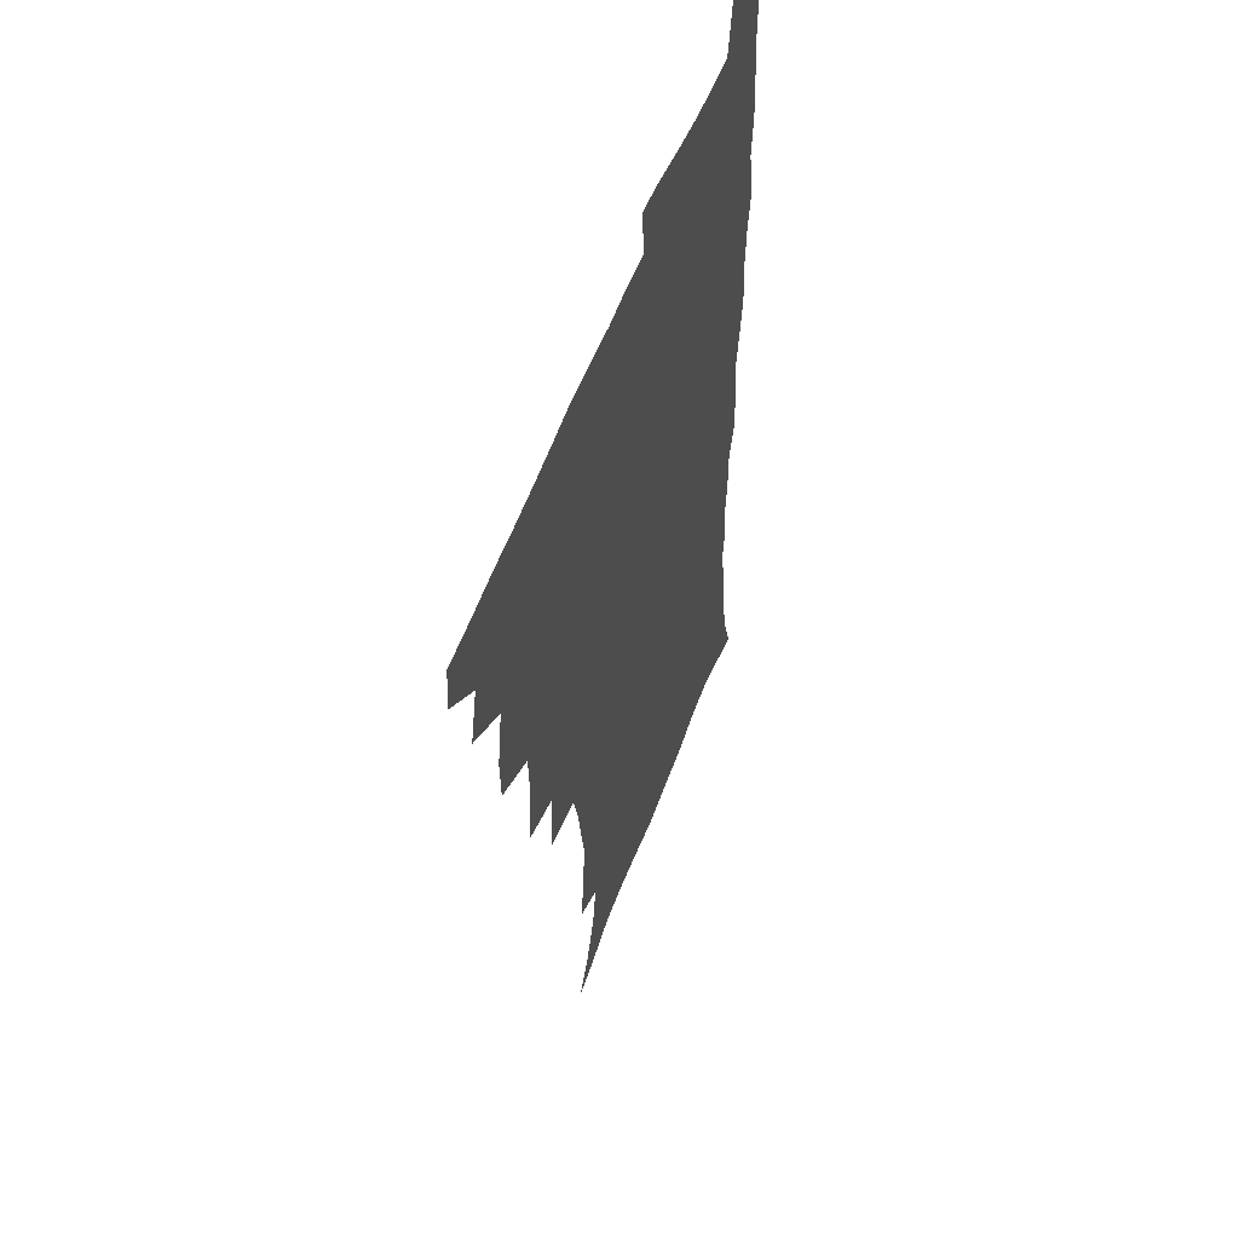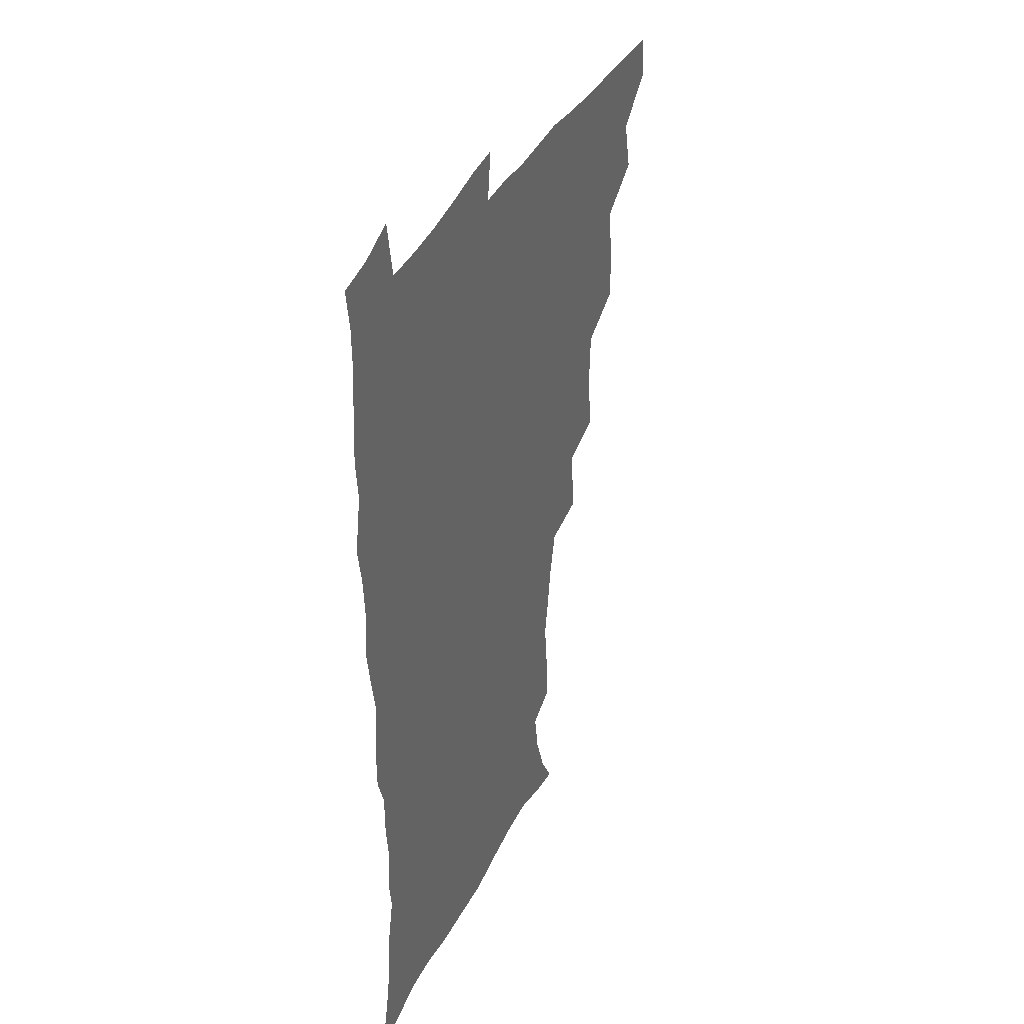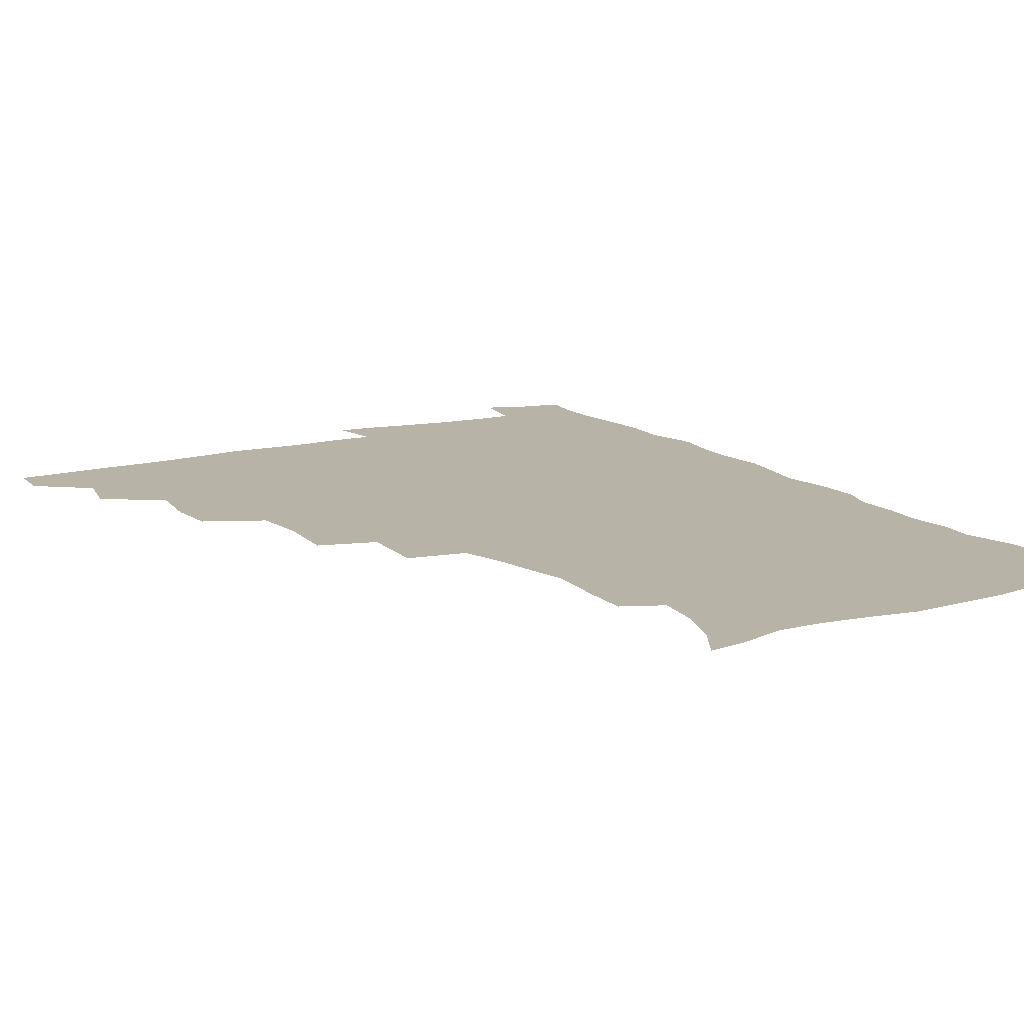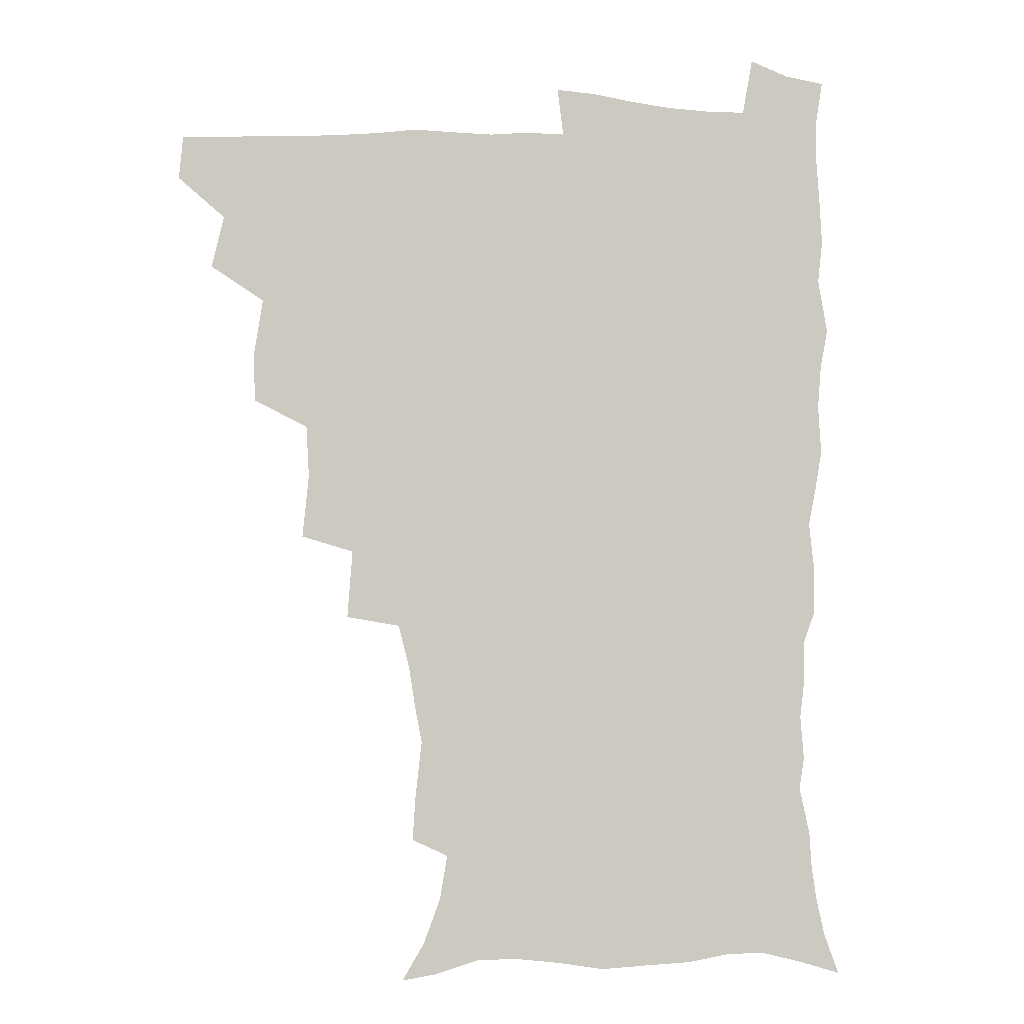
<metadata>
{"format":"obj","ext":"obj","renderer":"f3d","projection":"perspective","resolution":1024,"background":"white","views":[{"elev":54.0,"azim":-70.1,"up":"+Y"},{"elev":37.7,"azim":113.7,"up":"+Y"},{"elev":12.8,"azim":-30.9,"up":"+Z"},{"elev":-2.7,"azim":-7.3,"up":"+Y"}]}
</metadata>
<code>
v 464.4 492.4 0
v 466 508.4 0
v 477.2 458 0
v 481.9 477.5 0
v 482.4 493.6 0
v 482.5 509 0
v 494.3 405.9 0
v 493.8 423.7 0
v 497.2 445.1 0
v 498.5 462.9 0
v 499.6 479.1 0
v 498.5 494.5 0
v 497.5 510.1 0
v 512.9 353.1 0
v 515.3 376.7 0
v 514.3 396 0
v 516 417 0
v 515.4 433.5 0
v 516.2 450.5 0
v 517.3 466.3 0
v 515.5 480.4 0
v 514.5 495 0
v 513.1 510.3 0
v 530.5 321.8 0
v 532.4 347.3 0
v 532 367.3 0
v 532 386.5 0
v 531.6 404 0
v 530.4 419 0
v 529.8 434.4 0
v 531 451.6 0
v 531.3 466.9 0
v 530.3 481.3 0
v 529.2 495.9 0
v 527.9 511.1 0
v 556.1 235.3 0
v 557.2 251.8 0
v 559.6 273 0
v 557.1 286.1 0
v 554.6 302.4 0
v 550.5 318.4 0
v 548.7 337.7 0
v 547.9 356.2 0
v 547 373.5 0
v 547 391.7 0
v 546 406.5 0
v 545.5 422 0
v 546.5 438.7 0
v 545.9 453 0
v 546.2 467.8 0
v 544.7 482.3 0
v 543.8 496.8 0
v 542.4 512.3 0
v 552.3 181.1 0
v 560.6 195.2 0
v 566.9 212.4 0
v 569.6 228.9 0
v 570 245.7 0
v 570.5 262.5 0
v 570.1 278.8 0
v 569 296.3 0
v 566.3 310.7 0
v 564.7 328.2 0
v 562.5 343.4 0
v 562.4 362.2 0
v 561.9 379.1 0
v 560.3 392.9 0
v 561.1 410.1 0
v 561.2 425.8 0
v 560.8 440.2 0
v 561.2 455 0
v 560.1 468.7 0
v 560.1 482.6 0
v 558.7 497.2 0
v 556.7 514.1 0
v 565.1 183.2 0
v 572.1 197.4 0
v 581.4 220.9 0
v 582.7 237.9 0
v 583.2 254.5 0
v 581.9 267.5 0
v 581.6 284.4 0
v 581.2 303.8 0
v 580 319 0
v 578 333.6 0
v 577.2 350.4 0
v 575.9 365.1 0
v 576.1 383 0
v 575.9 397.9 0
v 574.8 411.3 0
v 575.5 427.8 0
v 575.3 441.9 0
v 575 455.5 0
v 574.4 469.1 0
v 574.4 482.9 0
v 573.1 497.7 0
v 571.7 513.4 0
v 582.1 188.4 0
v 590.8 209 0
v 593.5 224.8 0
v 594.7 241.6 0
v 595 258.8 0
v 594.4 274.2 0
v 594.1 290 0
v 592.8 304.5 0
v 592.3 324.5 0
v 590.9 336.1 0
v 590.4 353.3 0
v 589.7 368.3 0
v 589.2 383.1 0
v 589.4 399.7 0
v 588.9 413.3 0
v 588.9 427.7 0
v 589.1 442.2 0
v 588.8 455.8 0
v 588.8 469.5 0
v 588.4 483.4 0
v 587.5 498.1 0
v 586.8 512.9 0
v 597.1 188.5 0
v 603.9 209.8 0
v 606.6 228.8 0
v 607 245.1 0
v 606.7 259.5 0
v 605.9 273.4 0
v 605.8 292.8 0
v 605.7 309.7 0
v 604.5 323.7 0
v 603.8 339 0
v 603.5 356 0
v 603.1 370.8 0
v 602.8 384.8 0
v 602.7 400.2 0
v 602.9 415.2 0
v 602.8 428.9 0
v 602.9 442.8 0
v 602.9 456.1 0
v 603.1 469.7 0
v 603.1 483.4 0
v 602.7 497.4 0
v 601.1 514.1 0
v 613.7 186.7 0
v 617.9 211.3 0
v 619.1 229.3 0
v 619.1 246.2 0
v 619.2 264.2 0
v 618.7 280.4 0
v 618.2 292.3 0
v 617.5 312.6 0
v 617 325.3 0
v 616.7 341.8 0
v 616.3 356.2 0
v 616.1 370.5 0
v 616.1 386.7 0
v 616 401.3 0
v 616.1 415.6 0
v 616.3 429.2 0
v 616.3 442.4 0
v 616.7 456.2 0
v 617.5 470.2 0
v 617.4 483.3 0
v 616.9 497.3 0
v 615.7 513.7 0
v 613.5 531.6 0
v 631 183.9 0
v 631.7 210.1 0
v 631.8 233 0
v 631.7 247.5 0
v 631.3 265.1 0
v 630.8 279 0
v 630.5 295.8 0
v 629.8 310.9 0
v 629.4 326.3 0
v 629.1 342.7 0
v 629.2 355.5 0
v 629 371.4 0
v 629 386.3 0
v 629.1 400.9 0
v 629.2 415.1 0
v 629.7 430.8 0
v 630.1 443.1 0
v 630.4 456.2 0
v 630.8 470 0
v 631.1 483.3 0
v 631 497.2 0
v 630 513 0
v 627.8 530.5 0
v 648.6 185 0
v 645.9 211.8 0
v 645.4 228.4 0
v 644.3 245.9 0
v 643.3 264.6 0
v 642.9 279.5 0
v 642.4 296.3 0
v 642 312 0
v 642.2 324.7 0
v 641.7 341 0
v 641.7 356.4 0
v 642 370.5 0
v 642.1 385.5 0
v 642.2 400 0
v 642.2 416 0
v 642.9 429.2 0
v 643.4 442.4 0
v 643.9 456 0
v 644.3 470 0
v 644.7 483.2 0
v 645 496.9 0
v 645.9 510 0
v 643.2 527.8 0
v 665.6 186 0
v 660.7 209.1 0
v 657.9 229.8 0
v 657.1 244.2 0
v 655.2 263.7 0
v 655.5 277.1 0
v 654.1 295.9 0
v 654.1 310.3 0
v 654.5 324.1 0
v 654.3 339.8 0
v 654.2 355.1 0
v 655.3 368.1 0
v 655.3 383.6 0
v 656.1 397 0
v 655.4 414 0
v 656.1 427.8 0
v 657.2 440.8 0
v 657.3 455.6 0
v 657.6 469.6 0
v 658.4 482.9 0
v 659 496.5 0
v 659.3 510.2 0
v 658.6 525.7 0
v 680.7 188.8 0
v 674.9 208.4 0
v 671.4 227 0
v 669.6 243.4 0
v 668.4 259.4 0
v 667.5 275.8 0
v 666.4 292.8 0
v 666.1 308.1 0
v 667.2 321.3 0
v 666.9 337.5 0
v 668.1 350.7 0
v 668.4 365.7 0
v 668 382.2 0
v 669.1 395.6 0
v 668.3 412.6 0
v 669.6 426 0
v 670.3 440.2 0
v 671.4 453.8 0
v 671.4 468.4 0
v 671.9 482.9 0
v 673 496.3 0
v 673.5 510.4 0
v 674 524.7 0
v 694.9 189.1 0
v 690 205.1 0
v 685.7 222.8 0
v 682.4 240.7 0
v 680.7 256.8 0
v 680.2 271.9 0
v 679.3 288.1 0
v 680.4 301.3 0
v 679.2 319.2 0
v 680.6 332.5 0
v 680.6 348.2 0
v 681.7 362.1 0
v 681.4 378.5 0
v 682.7 392.4 0
v 683.1 407.8 0
v 683.6 422.8 0
v 683.9 438 0
v 685.6 451.7 0
v 684.8 468 0
v 686 481.6 0
v 686.8 495.7 0
v 688.1 509.9 0
v 688.9 524.6 0
v 692.6 545.7 0
v 710.5 185.2 0
v 705 201 0
v 701.2 216.6 0
v 698.5 232.3 0
v 694.8 250.3 0
v 694.2 264.9 0
v 693.3 280.8 0
v 693 296.4 0
v 693.9 310.7 0
v 695.2 324.9 0
v 696.9 338.9 0
v 696 356 0
v 696.8 371.1 0
v 699 384.9 0
v 698.7 401.4 0
v 700.4 415.9 0
v 698.8 433.6 0
v 701.6 447.2 0
v 699.6 465 0
v 700.1 479.8 0
v 701.8 494 0
v 702.9 508.8 0
v 703.3 523.5 0
v 706.9 540 0
v 725.8 180.6 0
v 720.3 195.7 0
v 717.3 209.1 0
v 715.3 222.4 0
v 714.5 235.8 0
v 710.6 253.6 0
v 712.4 265.5 0
v 711 282.1 0
v 712.6 295.8 0
v 712.8 311.7 0
v 717 323.7 0
v 717.2 340 0
v 715.1 359 0
v 717.8 373.1 0
v 720.3 387.9 0
v 719.1 405.9 0
v 720.3 422 0
v 723 436.8 0
v 719.5 456.8 0
v 721.2 472.7 0
v 720.2 489.7 0
v 718.9 507.1 0
v 719.2 522.6 0
v 721.6 537.4 0
f 4 5 1
f 1 5 2
f 5 6 2
f 9 10 3
f 3 10 4
f 10 11 4
f 4 11 5
f 11 12 5
f 5 12 6
f 12 13 6
f 16 17 7
f 7 17 8
f 17 18 8
f 8 18 9
f 18 19 9
f 9 19 10
f 19 20 10
f 10 20 11
f 20 21 11
f 11 21 12
f 21 22 12
f 12 22 13
f 22 23 13
f 25 26 14
f 14 26 15
f 26 27 15
f 15 27 16
f 27 28 16
f 16 28 17
f 28 29 17
f 17 29 18
f 29 30 18
f 18 30 19
f 30 31 19
f 19 31 20
f 31 32 20
f 20 32 21
f 32 33 21
f 21 33 22
f 33 34 22
f 22 34 23
f 34 35 23
f 41 42 24
f 24 42 25
f 42 43 25
f 25 43 26
f 43 44 26
f 26 44 27
f 44 45 27
f 27 45 28
f 45 46 28
f 28 46 29
f 46 47 29
f 29 47 30
f 47 48 30
f 30 48 31
f 48 49 31
f 31 49 32
f 49 50 32
f 32 50 33
f 50 51 33
f 33 51 34
f 51 52 34
f 34 52 35
f 52 53 35
f 57 58 36
f 36 58 37
f 58 59 37
f 37 59 38
f 59 60 38
f 38 60 39
f 60 61 39
f 39 61 40
f 61 62 40
f 40 62 41
f 62 63 41
f 41 63 42
f 63 64 42
f 42 64 43
f 64 65 43
f 43 65 44
f 65 66 44
f 44 66 45
f 66 67 45
f 45 67 46
f 67 68 46
f 46 68 47
f 68 69 47
f 47 69 48
f 69 70 48
f 48 70 49
f 70 71 49
f 49 71 50
f 71 72 50
f 50 72 51
f 72 73 51
f 51 73 52
f 73 74 52
f 52 74 53
f 74 75 53
f 54 76 55
f 76 77 55
f 55 77 56
f 77 78 56
f 56 78 57
f 78 79 57
f 57 79 58
f 79 80 58
f 58 80 59
f 80 81 59
f 59 81 60
f 81 82 60
f 60 82 61
f 82 83 61
f 61 83 62
f 83 84 62
f 62 84 63
f 84 85 63
f 63 85 64
f 85 86 64
f 64 86 65
f 86 87 65
f 65 87 66
f 87 88 66
f 66 88 67
f 88 89 67
f 67 89 68
f 89 90 68
f 68 90 69
f 90 91 69
f 69 91 70
f 91 92 70
f 70 92 71
f 92 93 71
f 71 93 72
f 93 94 72
f 72 94 73
f 94 95 73
f 73 95 74
f 95 96 74
f 74 96 75
f 96 97 75
f 76 98 77
f 98 99 77
f 77 99 78
f 99 100 78
f 78 100 79
f 100 101 79
f 79 101 80
f 101 102 80
f 80 102 81
f 102 103 81
f 81 103 82
f 103 104 82
f 82 104 83
f 104 105 83
f 83 105 84
f 105 106 84
f 84 106 85
f 106 107 85
f 85 107 86
f 107 108 86
f 86 108 87
f 108 109 87
f 87 109 88
f 109 110 88
f 88 110 89
f 110 111 89
f 89 111 90
f 111 112 90
f 90 112 91
f 112 113 91
f 91 113 92
f 113 114 92
f 92 114 93
f 114 115 93
f 93 115 94
f 115 116 94
f 94 116 95
f 116 117 95
f 95 117 96
f 117 118 96
f 96 118 97
f 118 119 97
f 98 120 99
f 120 121 99
f 99 121 100
f 121 122 100
f 100 122 101
f 122 123 101
f 101 123 102
f 123 124 102
f 102 124 103
f 124 125 103
f 103 125 104
f 125 126 104
f 104 126 105
f 126 127 105
f 105 127 106
f 127 128 106
f 106 128 107
f 128 129 107
f 107 129 108
f 129 130 108
f 108 130 109
f 130 131 109
f 109 131 110
f 131 132 110
f 110 132 111
f 132 133 111
f 111 133 112
f 133 134 112
f 112 134 113
f 134 135 113
f 113 135 114
f 135 136 114
f 114 136 115
f 136 137 115
f 115 137 116
f 137 138 116
f 116 138 117
f 138 139 117
f 117 139 118
f 139 140 118
f 118 140 119
f 140 141 119
f 120 142 121
f 142 143 121
f 121 143 122
f 143 144 122
f 122 144 123
f 144 145 123
f 123 145 124
f 145 146 124
f 124 146 125
f 146 147 125
f 125 147 126
f 147 148 126
f 126 148 127
f 148 149 127
f 127 149 128
f 149 150 128
f 128 150 129
f 150 151 129
f 129 151 130
f 151 152 130
f 130 152 131
f 152 153 131
f 131 153 132
f 153 154 132
f 132 154 133
f 154 155 133
f 133 155 134
f 155 156 134
f 134 156 135
f 156 157 135
f 135 157 136
f 157 158 136
f 136 158 137
f 158 159 137
f 137 159 138
f 159 160 138
f 138 160 139
f 160 161 139
f 139 161 140
f 161 162 140
f 140 162 141
f 162 163 141
f 142 165 143
f 165 166 143
f 143 166 144
f 166 167 144
f 144 167 145
f 167 168 145
f 145 168 146
f 168 169 146
f 146 169 147
f 169 170 147
f 147 170 148
f 170 171 148
f 148 171 149
f 171 172 149
f 149 172 150
f 172 173 150
f 150 173 151
f 173 174 151
f 151 174 152
f 174 175 152
f 152 175 153
f 175 176 153
f 153 176 154
f 176 177 154
f 154 177 155
f 177 178 155
f 155 178 156
f 178 179 156
f 156 179 157
f 179 180 157
f 157 180 158
f 180 181 158
f 158 181 159
f 181 182 159
f 159 182 160
f 182 183 160
f 160 183 161
f 183 184 161
f 161 184 162
f 184 185 162
f 162 185 163
f 185 186 163
f 163 186 164
f 186 187 164
f 165 188 166
f 188 189 166
f 166 189 167
f 189 190 167
f 167 190 168
f 190 191 168
f 168 191 169
f 191 192 169
f 169 192 170
f 192 193 170
f 170 193 171
f 193 194 171
f 171 194 172
f 194 195 172
f 172 195 173
f 195 196 173
f 173 196 174
f 196 197 174
f 174 197 175
f 197 198 175
f 175 198 176
f 198 199 176
f 176 199 177
f 199 200 177
f 177 200 178
f 200 201 178
f 178 201 179
f 201 202 179
f 179 202 180
f 202 203 180
f 180 203 181
f 203 204 181
f 181 204 182
f 204 205 182
f 182 205 183
f 205 206 183
f 183 206 184
f 206 207 184
f 184 207 185
f 207 208 185
f 185 208 186
f 208 209 186
f 186 209 187
f 209 210 187
f 188 211 189
f 211 212 189
f 189 212 190
f 212 213 190
f 190 213 191
f 213 214 191
f 191 214 192
f 214 215 192
f 192 215 193
f 215 216 193
f 193 216 194
f 216 217 194
f 194 217 195
f 217 218 195
f 195 218 196
f 218 219 196
f 196 219 197
f 219 220 197
f 197 220 198
f 220 221 198
f 198 221 199
f 221 222 199
f 199 222 200
f 222 223 200
f 200 223 201
f 223 224 201
f 201 224 202
f 224 225 202
f 202 225 203
f 225 226 203
f 203 226 204
f 226 227 204
f 204 227 205
f 227 228 205
f 205 228 206
f 228 229 206
f 206 229 207
f 229 230 207
f 207 230 208
f 230 231 208
f 208 231 209
f 231 232 209
f 209 232 210
f 232 233 210
f 211 234 212
f 234 235 212
f 212 235 213
f 235 236 213
f 213 236 214
f 236 237 214
f 214 237 215
f 237 238 215
f 215 238 216
f 238 239 216
f 216 239 217
f 239 240 217
f 217 240 218
f 240 241 218
f 218 241 219
f 241 242 219
f 219 242 220
f 242 243 220
f 220 243 221
f 243 244 221
f 221 244 222
f 244 245 222
f 222 245 223
f 245 246 223
f 223 246 224
f 246 247 224
f 224 247 225
f 247 248 225
f 225 248 226
f 248 249 226
f 226 249 227
f 249 250 227
f 227 250 228
f 250 251 228
f 228 251 229
f 251 252 229
f 229 252 230
f 252 253 230
f 230 253 231
f 253 254 231
f 231 254 232
f 254 255 232
f 232 255 233
f 255 256 233
f 234 257 235
f 257 258 235
f 235 258 236
f 258 259 236
f 236 259 237
f 259 260 237
f 237 260 238
f 260 261 238
f 238 261 239
f 261 262 239
f 239 262 240
f 262 263 240
f 240 263 241
f 263 264 241
f 241 264 242
f 264 265 242
f 242 265 243
f 265 266 243
f 243 266 244
f 266 267 244
f 244 267 245
f 267 268 245
f 245 268 246
f 268 269 246
f 246 269 247
f 269 270 247
f 247 270 248
f 270 271 248
f 248 271 249
f 271 272 249
f 249 272 250
f 272 273 250
f 250 273 251
f 273 274 251
f 251 274 252
f 274 275 252
f 252 275 253
f 275 276 253
f 253 276 254
f 276 277 254
f 254 277 255
f 277 278 255
f 255 278 256
f 278 279 256
f 257 281 258
f 281 282 258
f 258 282 259
f 282 283 259
f 259 283 260
f 283 284 260
f 260 284 261
f 284 285 261
f 261 285 262
f 285 286 262
f 262 286 263
f 286 287 263
f 263 287 264
f 287 288 264
f 264 288 265
f 288 289 265
f 265 289 266
f 289 290 266
f 266 290 267
f 290 291 267
f 267 291 268
f 291 292 268
f 268 292 269
f 292 293 269
f 269 293 270
f 293 294 270
f 270 294 271
f 294 295 271
f 271 295 272
f 295 296 272
f 272 296 273
f 296 297 273
f 273 297 274
f 297 298 274
f 274 298 275
f 298 299 275
f 275 299 276
f 299 300 276
f 276 300 277
f 300 301 277
f 277 301 278
f 301 302 278
f 278 302 279
f 302 303 279
f 279 303 280
f 303 304 280
f 281 305 282
f 305 306 282
f 282 306 283
f 306 307 283
f 283 307 284
f 307 308 284
f 284 308 285
f 308 309 285
f 285 309 286
f 309 310 286
f 286 310 287
f 310 311 287
f 287 311 288
f 311 312 288
f 288 312 289
f 312 313 289
f 289 313 290
f 313 314 290
f 290 314 291
f 314 315 291
f 291 315 292
f 315 316 292
f 292 316 293
f 316 317 293
f 293 317 294
f 317 318 294
f 294 318 295
f 318 319 295
f 295 319 296
f 319 320 296
f 296 320 297
f 320 321 297
f 297 321 298
f 321 322 298
f 298 322 299
f 322 323 299
f 299 323 300
f 323 324 300
f 300 324 301
f 324 325 301
f 301 325 302
f 325 326 302
f 302 326 303
f 326 327 303
f 303 327 304
f 327 328 304

</code>
